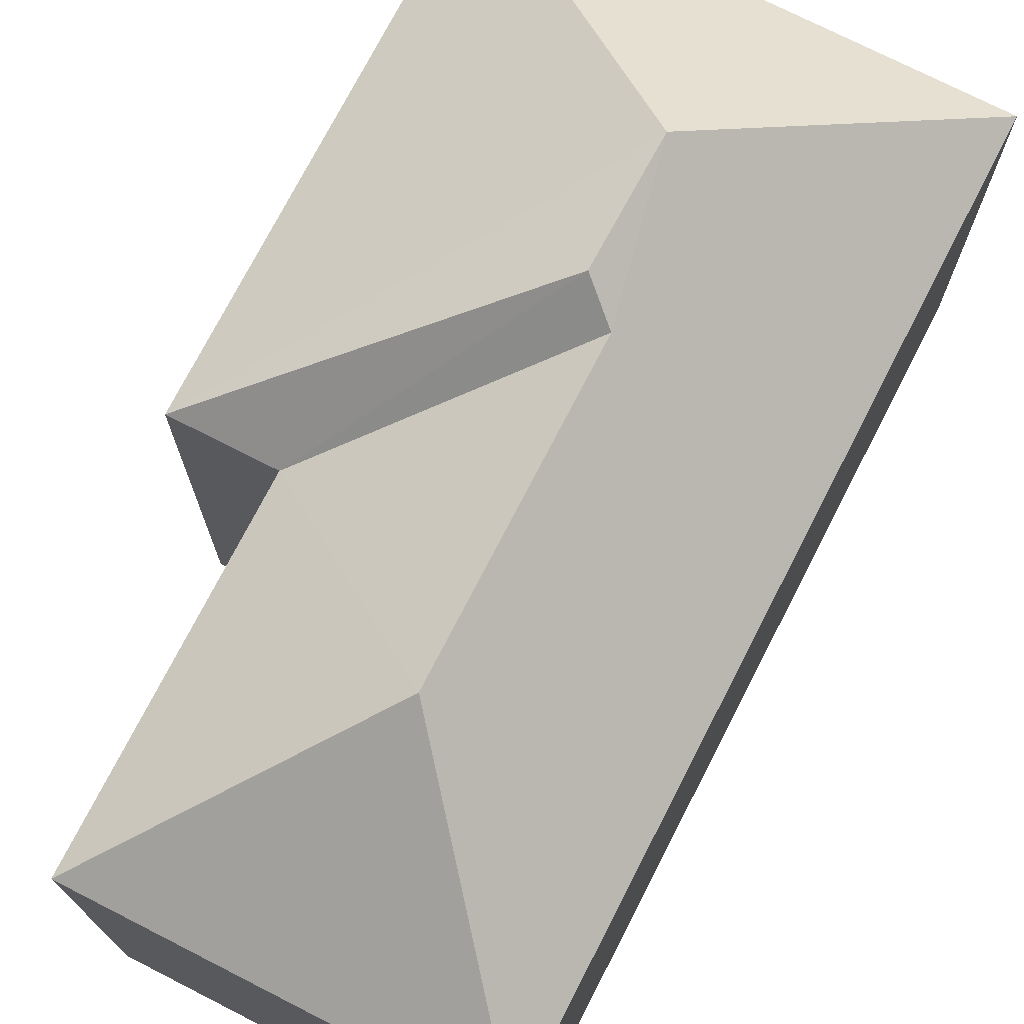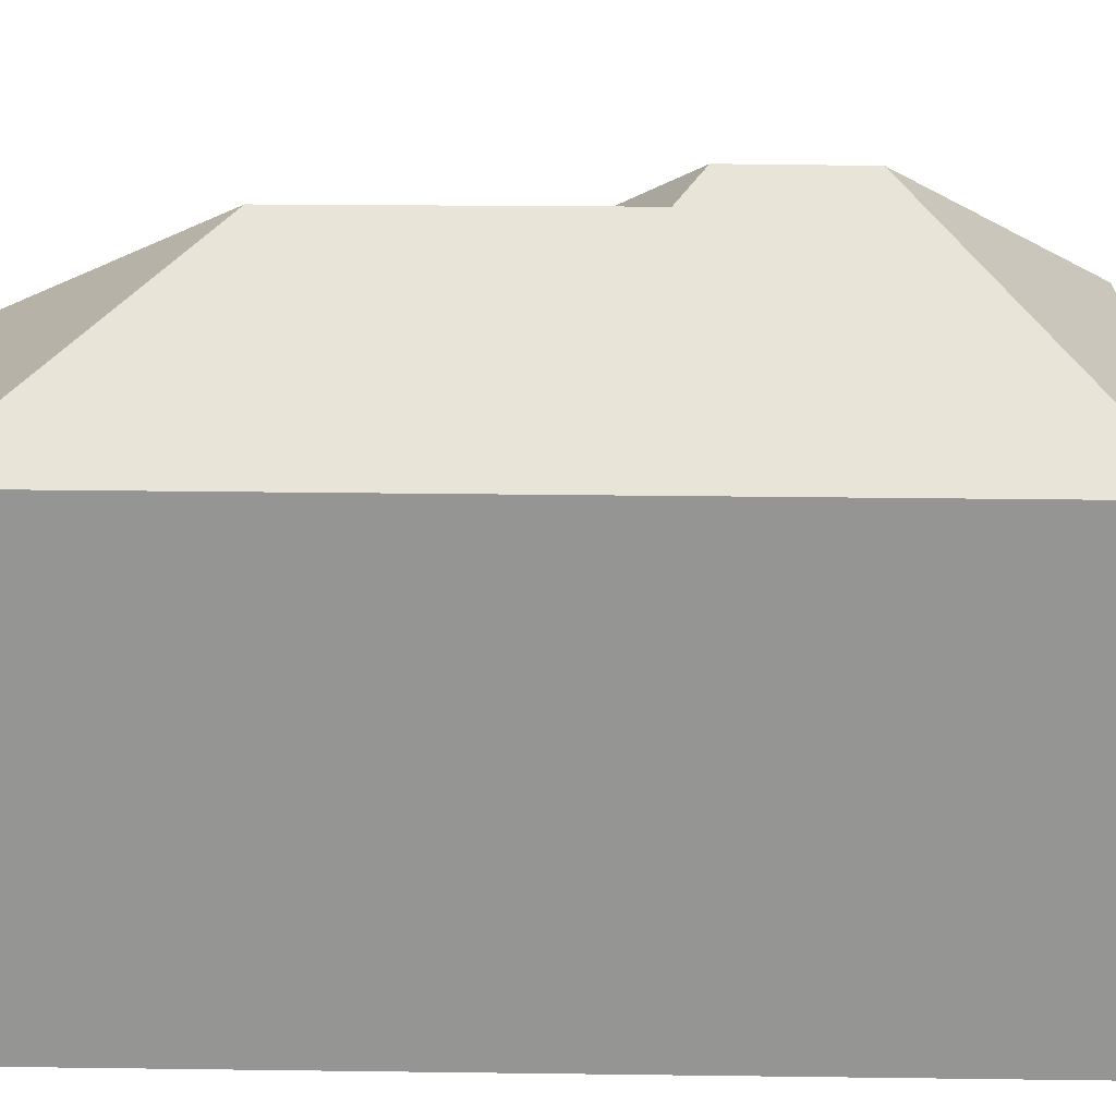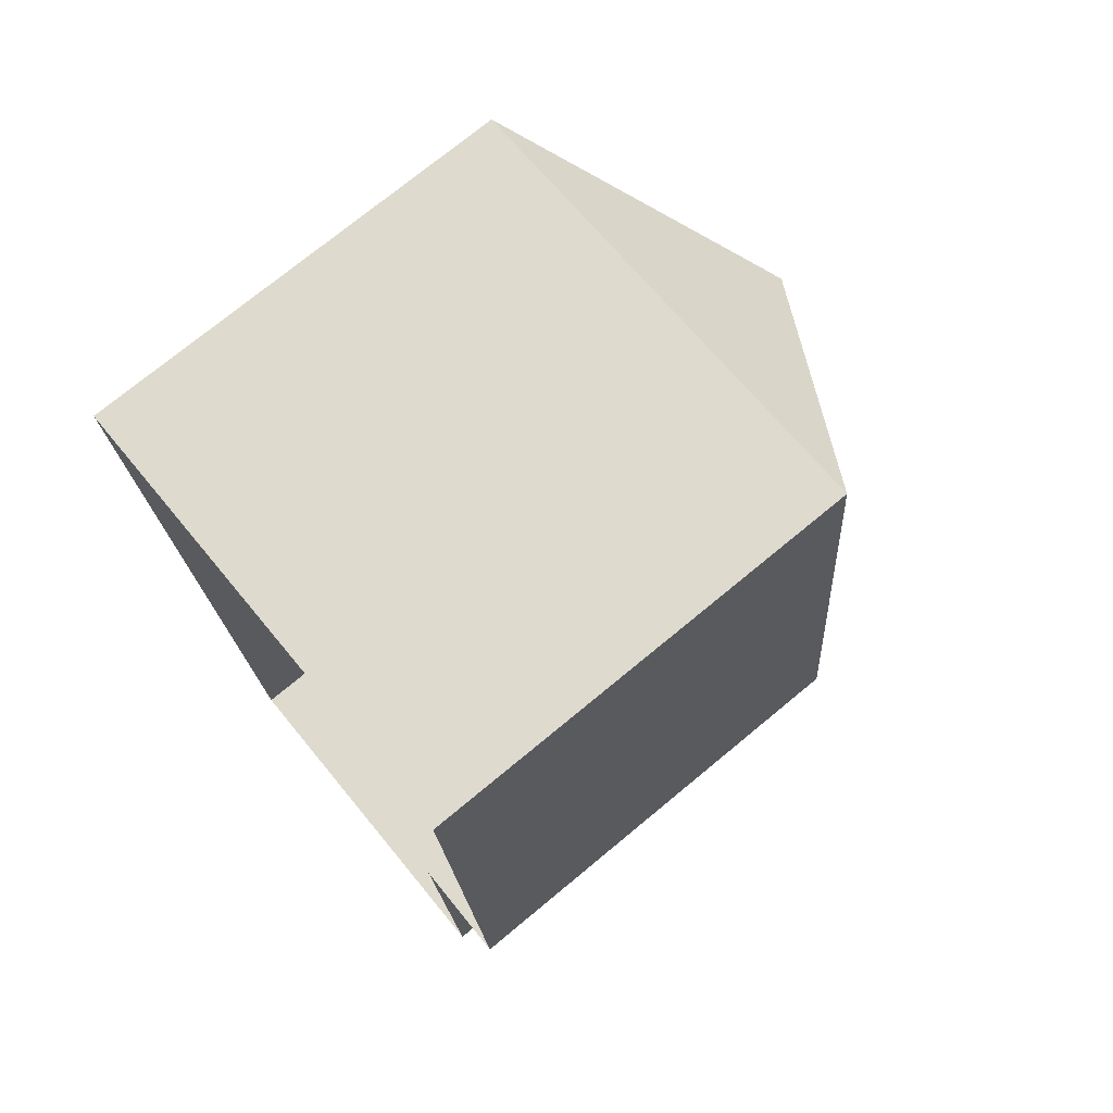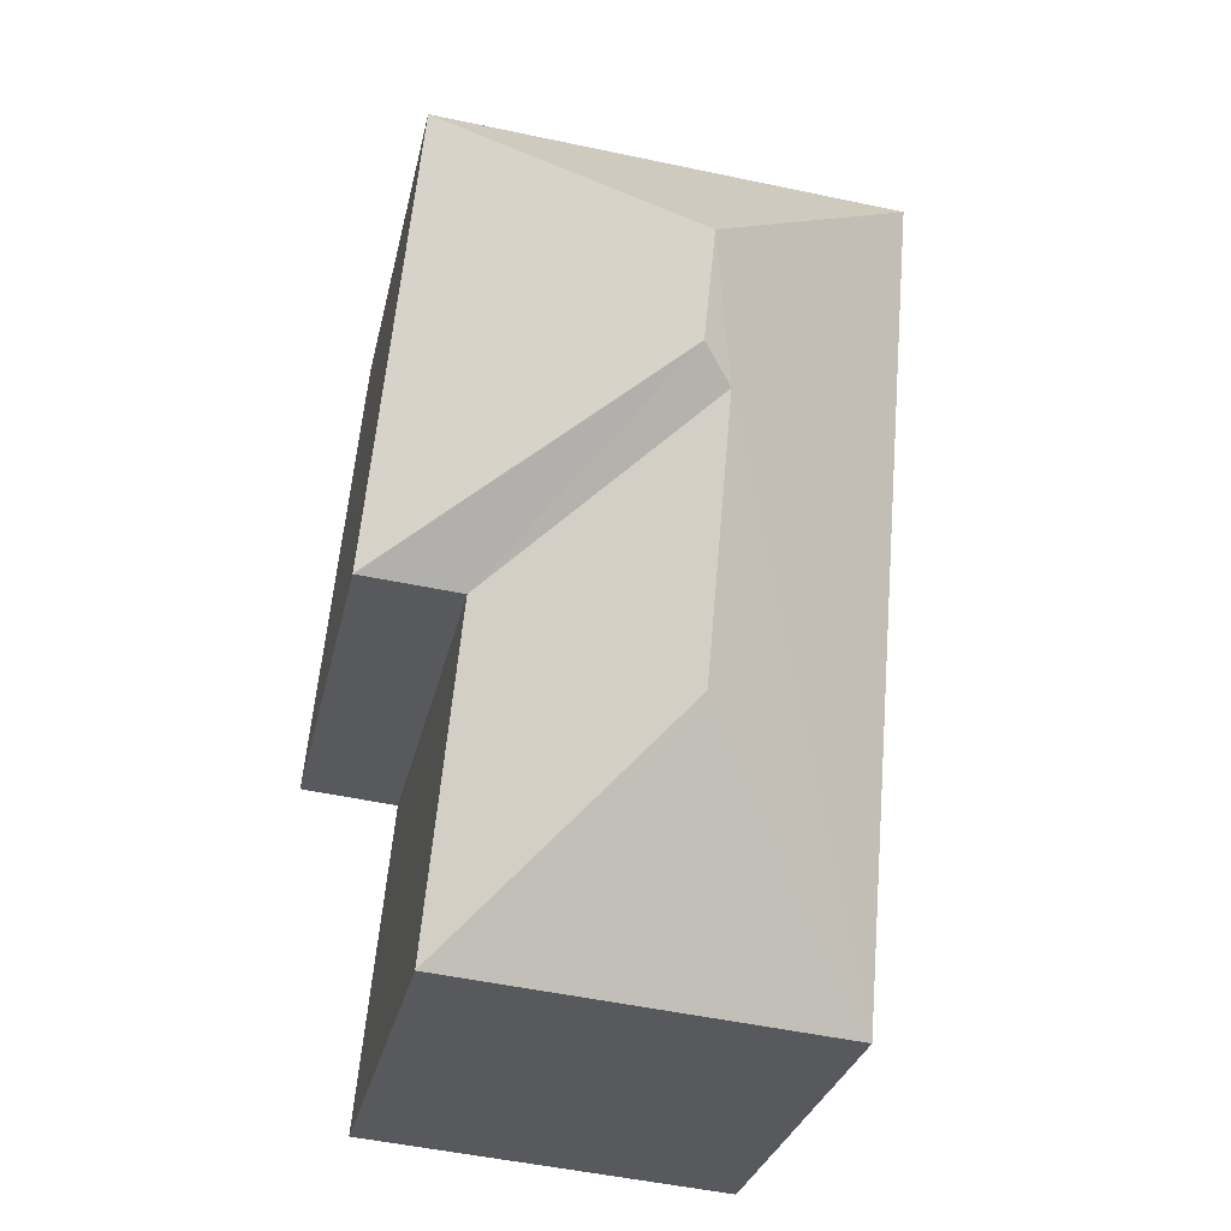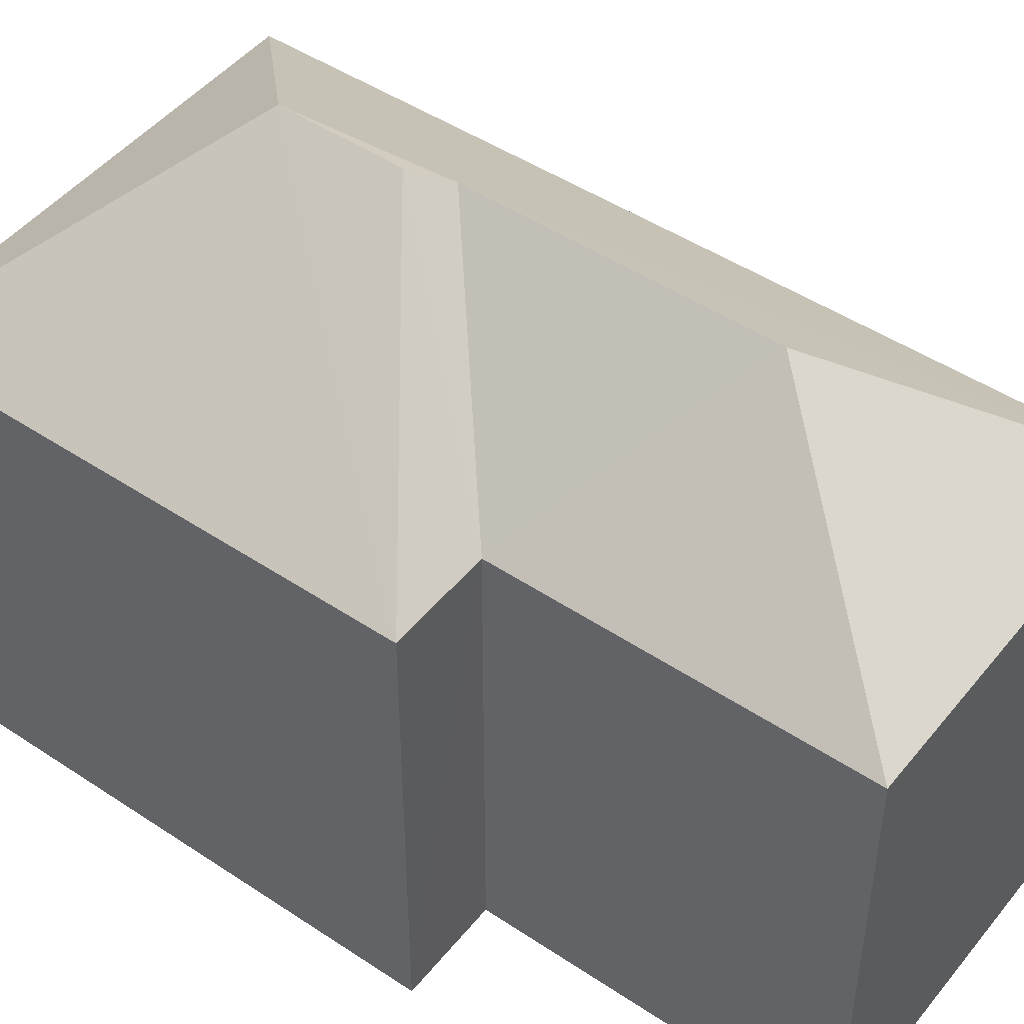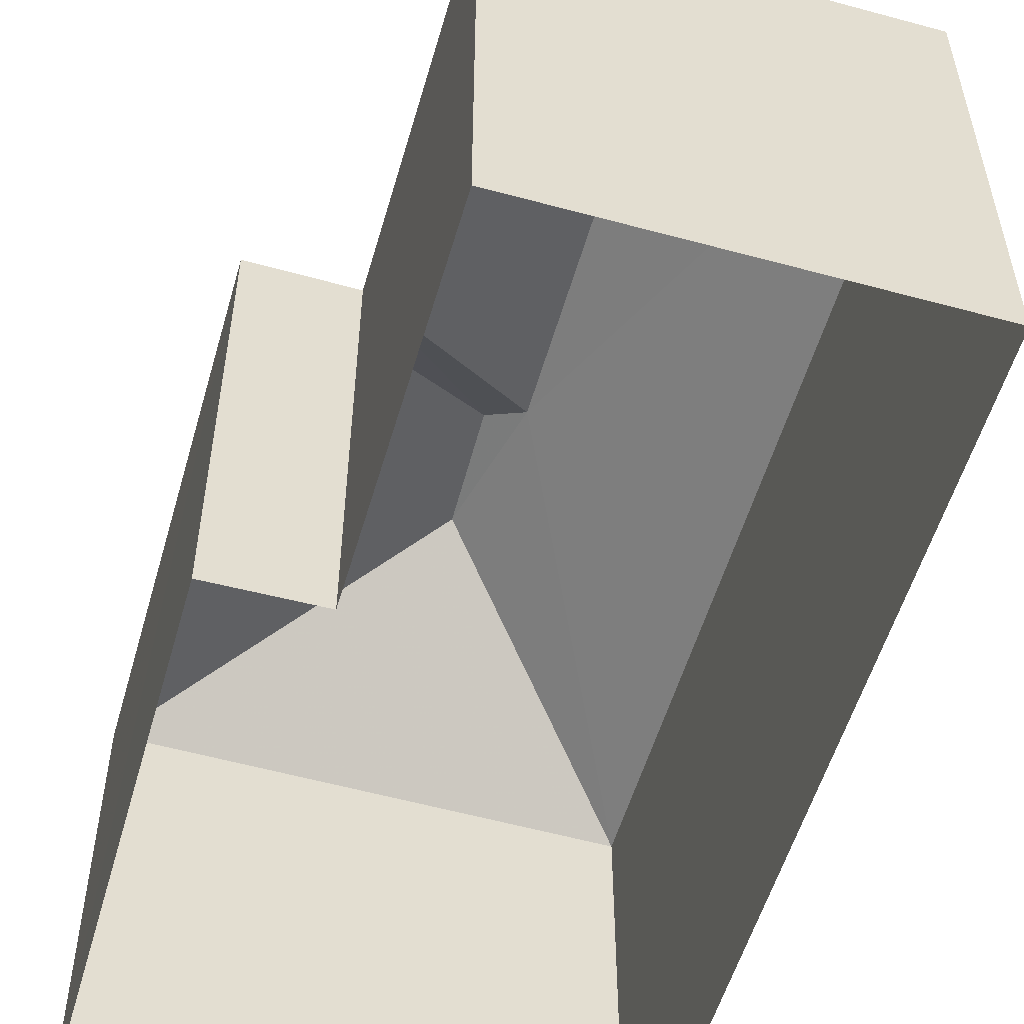
<metadata>
{"format":"obj","ext":"obj","renderer":"f3d","projection":"perspective","resolution":1024,"background":"white","views":[{"elev":74.0,"azim":22.1,"up":"+Z"},{"elev":22.4,"azim":86.3,"up":"+Z"},{"elev":73.9,"azim":-129.5,"up":"+Y"},{"elev":-29.2,"azim":-11.9,"up":"+Y"},{"elev":47.1,"azim":-58.2,"up":"+Z"},{"elev":-55.1,"azim":-21.2,"up":"+Z"}]}
</metadata>
<code>
v -3.73e+05 -1.057e+05 21.88
v -3.73e+05 -1.057e+05 21.88
v -3.73e+05 -1.057e+05 21.89
v -3.73e+05 -1.057e+05 21.89
v -3.73e+05 -1.057e+05 21.88
v -3.73e+05 -1.057e+05 21.88
v -3.73e+05 -1.057e+05 29.76
v -3.73e+05 -1.057e+05 27.61
v -3.73e+05 -1.057e+05 27.61
v -3.73e+05 -1.057e+05 29.46
v -3.73e+05 -1.057e+05 27.62
v -3.73e+05 -1.057e+05 27.62
v -3.73e+05 -1.057e+05 29.46
v -3.73e+05 -1.057e+05 29.76
v -3.73e+05 -1.057e+05 27.62
v -3.73e+05 -1.057e+05 27.62
f 1 2 3
f 3 4 1
f 5 2 1
f 6 5 1
f 7 8 9
f 10 11 12
f 10 12 13
f 14 13 7
f 7 13 8
f 13 12 8
f 7 9 15
f 14 7 15
f 16 11 10
f 13 16 10
f 14 16 13
f 14 15 16
f 2 8 12
f 3 2 12
f 12 4 3
f 12 11 4
f 8 2 5
f 9 8 5
f 6 16 15
f 6 1 16
f 11 1 4
f 11 16 1
f 15 5 6
f 15 9 5

</code>
